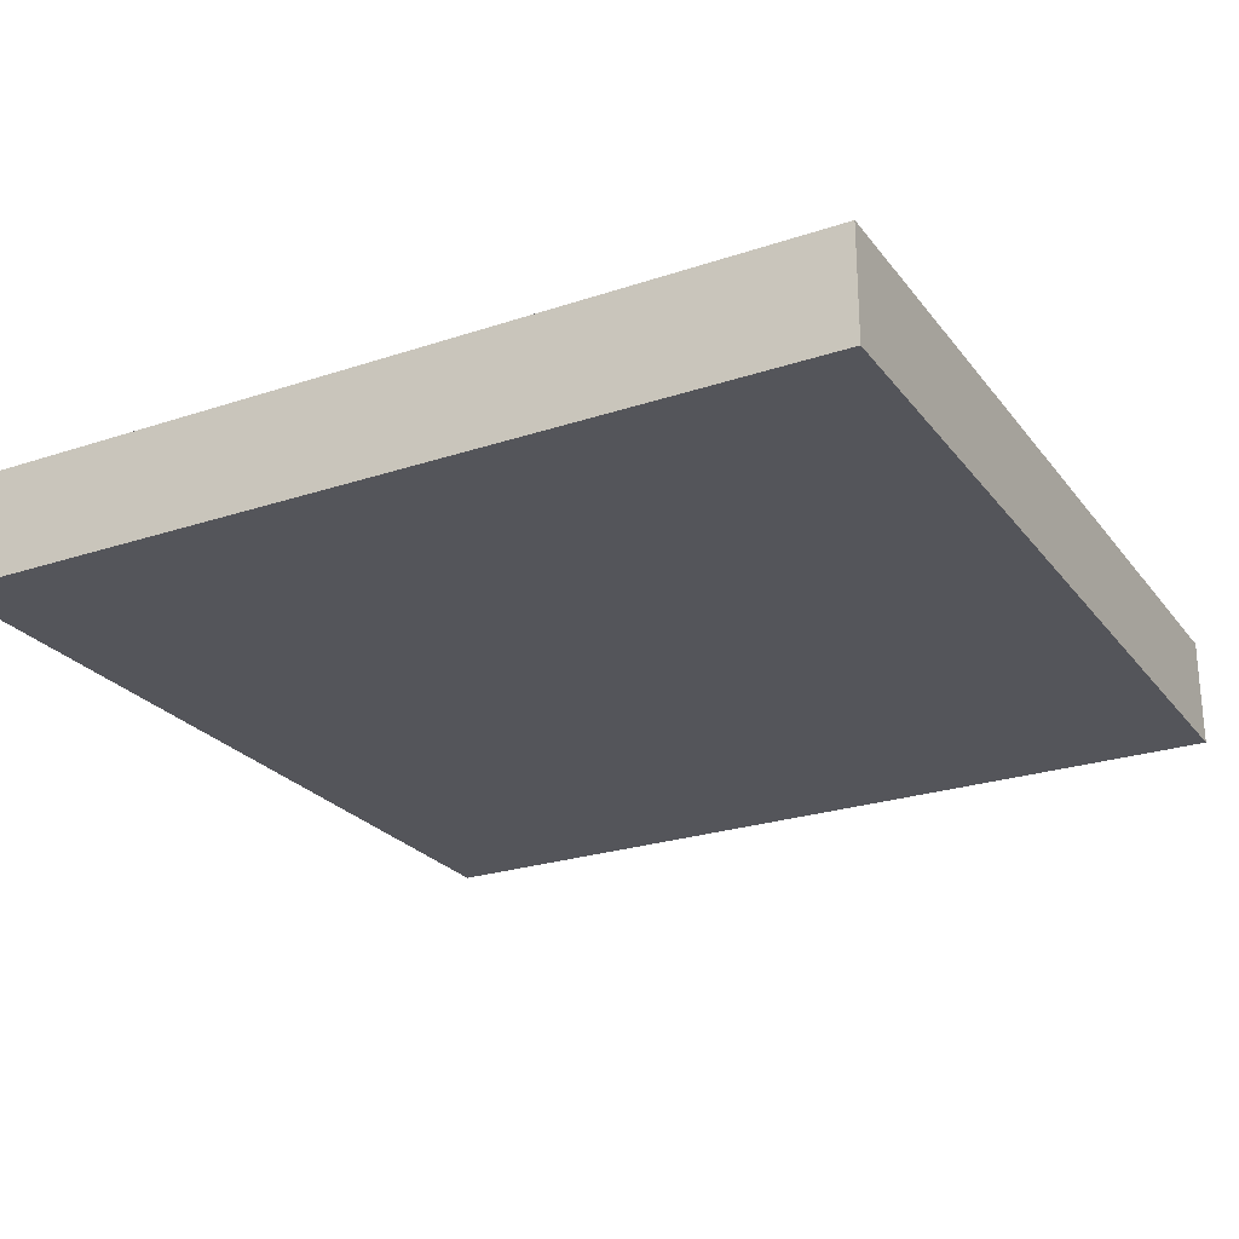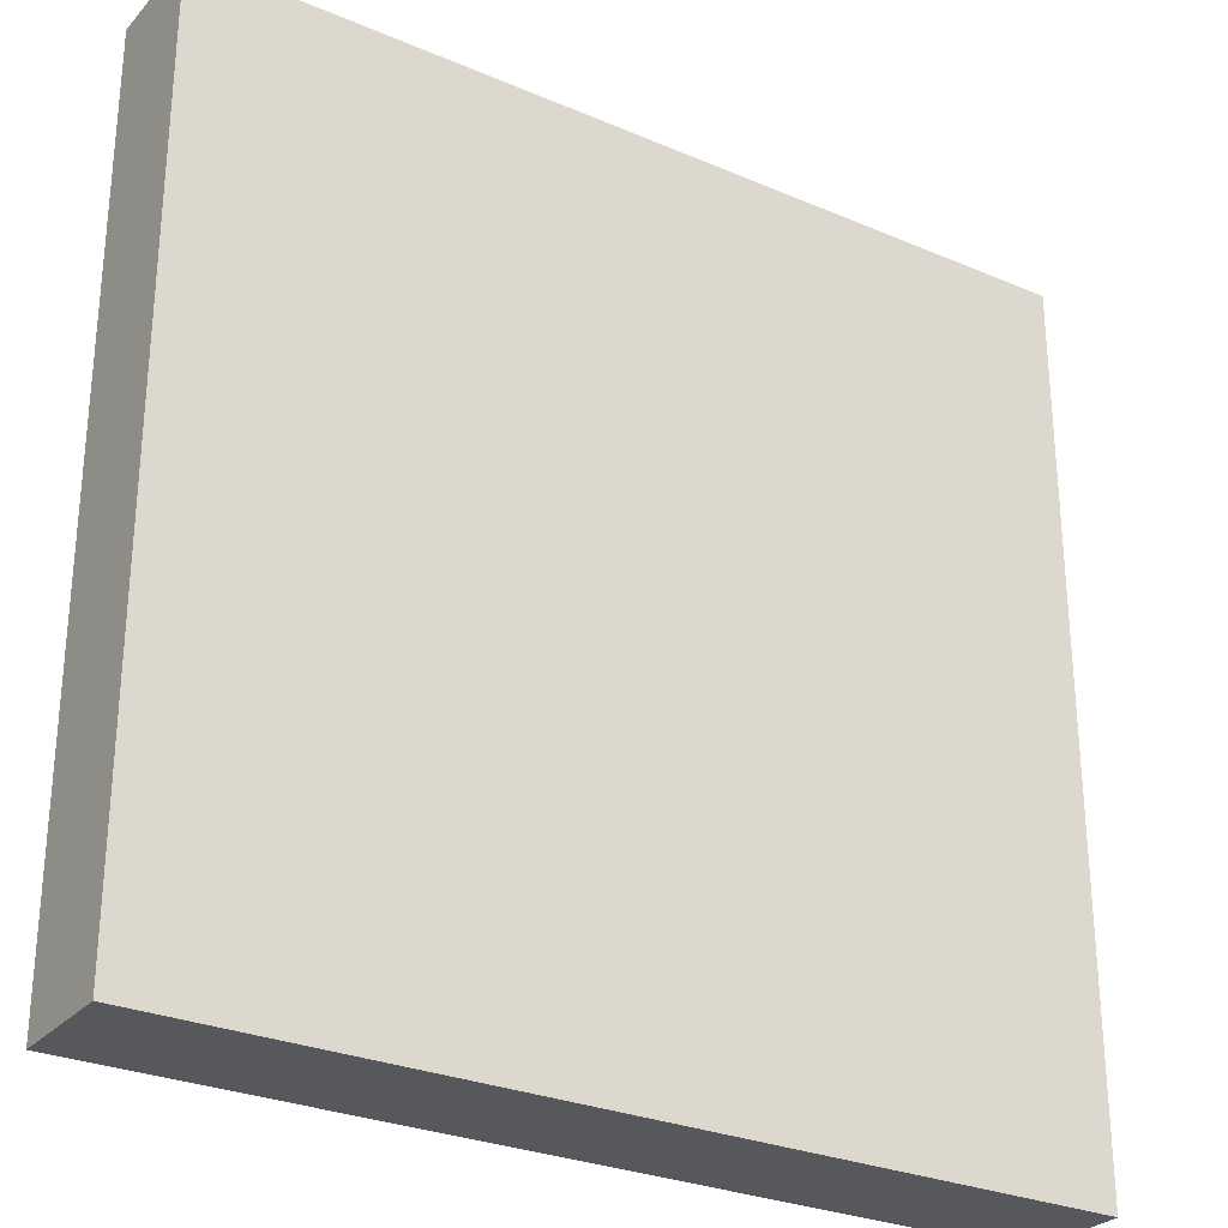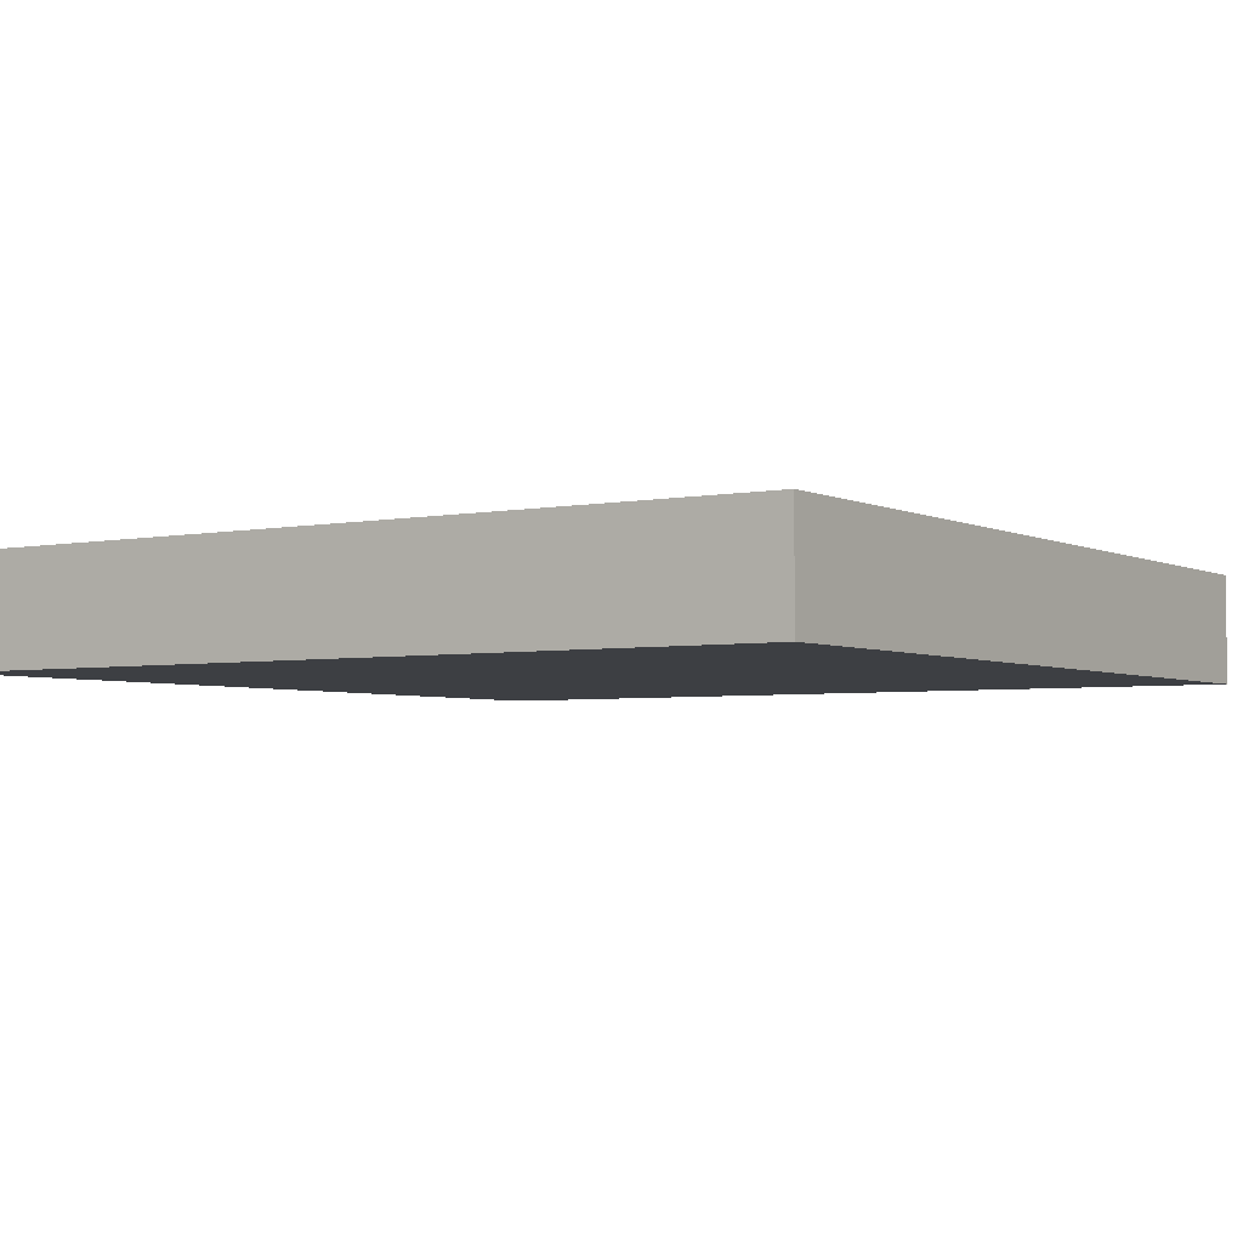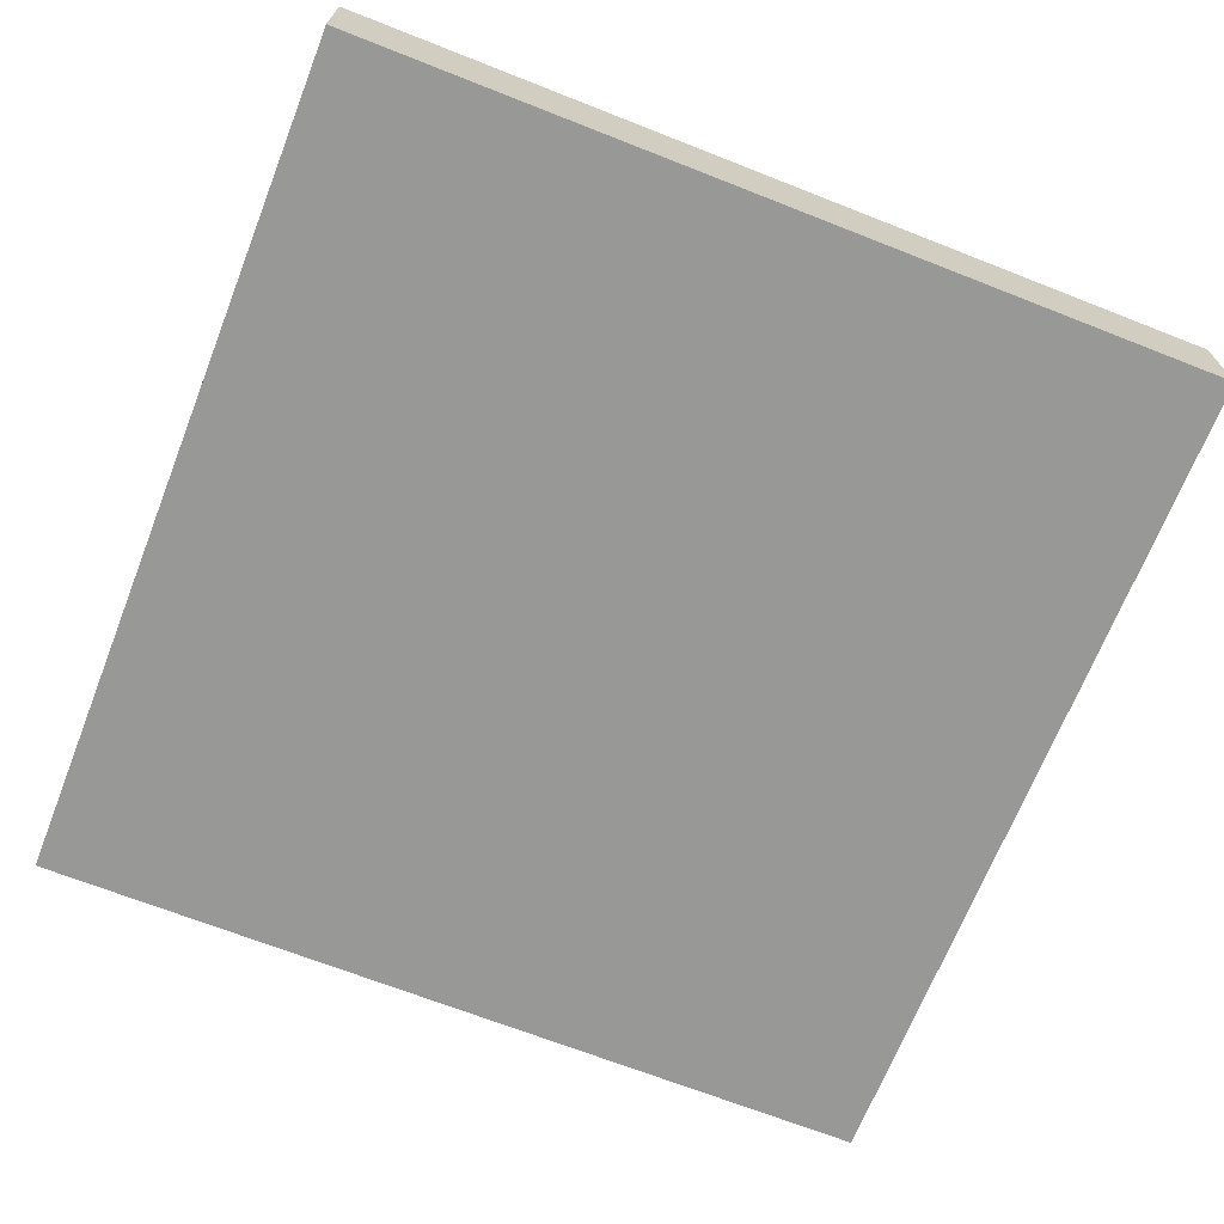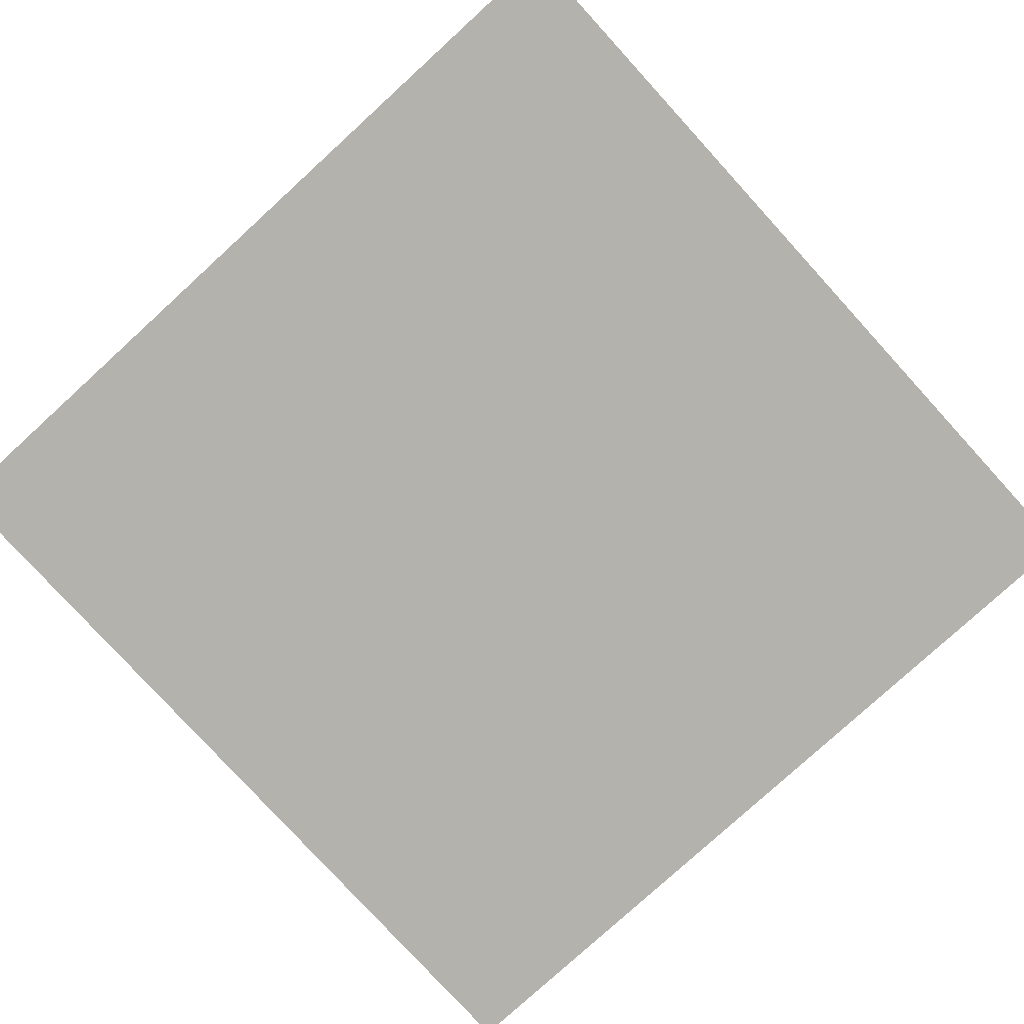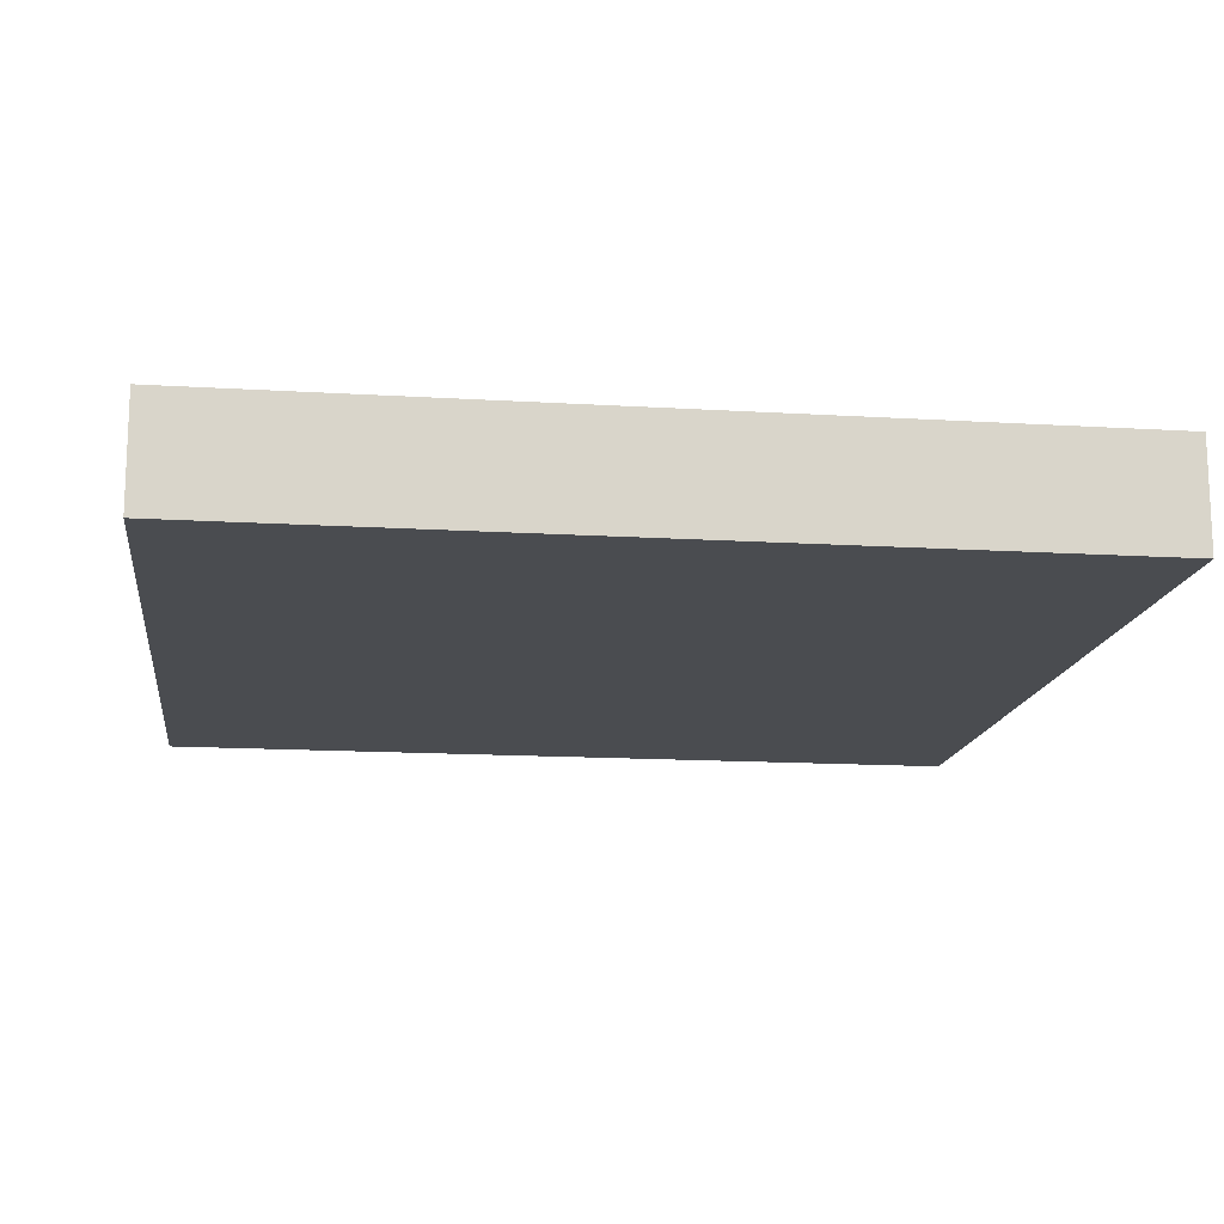
<metadata>
{"format":"obj","ext":"obj","renderer":"f3d","projection":"perspective","resolution":1024,"background":"white","views":[{"elev":-25.0,"azim":28.4,"up":"+Z"},{"elev":-28.3,"azim":147.2,"up":"+Y"},{"elev":-3.8,"azim":-146.5,"up":"+Z"},{"elev":-68.4,"azim":68.5,"up":"+Z"},{"elev":-79.4,"azim":-47.6,"up":"+Z"},{"elev":-14.8,"azim":82.5,"up":"+Z"}]}
</metadata>
<code>
v -8 113 0
v -8 112 0
v -8 112 1
v -8 113 1
v -7 112 0
v -7 112 1
v -7 113 0
v -7 113 1
v -8 114 0
v -8 114 1
v -7 114 0
v -7 114 1
v -8 115 0
v -8 115 1
v -7 115 0
v -7 115 1
v -8 116 0
v -8 116 1
v -7 116 0
v -7 116 1
v -8 117 0
v -8 117 1
v -7 117 0
v -7 117 1
v -8 118 0
v -8 118 1
v -7 118 0
v -7 118 1
v -8 119 0
v -8 119 1
v -7 119 0
v -7 119 1
v -8 120 0
v -8 120 1
v -7 120 1
v -7 120 0
v -6 112 0
v -6 112 1
v -6 113 0
v -6 113 1
v -6 114 0
v -6 114 1
v -6 115 0
v -6 115 1
v -6 116 0
v -6 116 1
v -6 117 0
v -6 117 1
v -6 118 0
v -6 118 1
v -6 119 0
v -6 119 1
v -6 120 1
v -6 120 0
v -5 112 0
v -5 112 1
v -5 113 0
v -5 113 1
v -5 114 0
v -5 114 1
v -5 115 0
v -5 115 1
v -5 116 0
v -5 116 1
v -5 117 0
v -5 117 1
v -5 118 0
v -5 118 1
v -5 119 0
v -5 119 1
v -5 120 1
v -5 120 0
v -4 112 0
v -4 112 1
v -4 113 0
v -4 113 1
v -4 114 0
v -4 114 1
v -4 115 0
v -4 115 1
v -4 116 0
v -4 116 1
v -4 117 0
v -4 117 1
v -4 118 0
v -4 118 1
v -4 119 0
v -4 119 1
v -4 120 1
v -4 120 0
v -3 112 0
v -3 112 1
v -3 113 0
v -3 113 1
v -3 114 0
v -3 114 1
v -3 115 0
v -3 115 1
v -3 116 0
v -3 116 1
v -3 117 0
v -3 117 1
v -3 118 0
v -3 118 1
v -3 119 0
v -3 119 1
v -3 120 1
v -3 120 0
v -2 112 0
v -2 112 1
v -2 113 0
v -2 113 1
v -2 114 0
v -2 114 1
v -2 115 0
v -2 115 1
v -2 116 0
v -2 116 1
v -2 117 0
v -2 117 1
v -2 118 0
v -2 118 1
v -2 119 0
v -2 119 1
v -2 120 1
v -2 120 0
v -1 112 0
v -1 112 1
v -1 113 0
v -1 113 1
v -1 114 0
v -1 114 1
v -1 115 0
v -1 115 1
v -1 116 0
v -1 116 1
v -1 117 0
v -1 117 1
v -1 118 0
v -1 118 1
v -1 119 0
v -1 119 1
v -1 120 1
v -1 120 0
v 0 113 1
v 0 112 1
v 0 112 0
v 0 113 0
v 0 114 1
v 0 114 0
v 0 115 1
v 0 115 0
v 0 116 1
v 0 116 0
v 0 117 1
v 0 117 0
v 0 118 1
v 0 118 0
v 0 119 1
v 0 119 0
v 0 120 1
v 0 120 0
g 101_Piece7_14_0
f 1 2 3 4
f 3 2 5 6
f 7 5 2 1
f 4 3 6 8
f 9 1 4 10
f 11 7 1 9
f 10 4 8 12
f 13 9 10 14
f 15 11 9 13
f 14 10 12 16
f 17 13 14 18
f 19 15 13 17
f 18 14 16 20
f 21 17 18 22
f 23 19 17 21
f 22 18 20 24
f 25 21 22 26
f 27 23 21 25
f 26 22 24 28
f 29 25 26 30
f 31 27 25 29
f 30 26 28 32
f 33 29 30 34
f 33 34 35 36
f 36 31 29 33
f 34 30 32 35
f 6 5 37 38
f 39 37 5 7
f 8 6 38 40
f 41 39 7 11
f 12 8 40 42
f 43 41 11 15
f 16 12 42 44
f 45 43 15 19
f 20 16 44 46
f 47 45 19 23
f 24 20 46 48
f 49 47 23 27
f 28 24 48 50
f 51 49 27 31
f 32 28 50 52
f 36 35 53 54
f 54 51 31 36
f 35 32 52 53
f 38 37 55 56
f 57 55 37 39
f 40 38 56 58
f 59 57 39 41
f 42 40 58 60
f 61 59 41 43
f 44 42 60 62
f 63 61 43 45
f 46 44 62 64
f 65 63 45 47
f 48 46 64 66
f 67 65 47 49
f 50 48 66 68
f 69 67 49 51
f 52 50 68 70
f 54 53 71 72
f 72 69 51 54
f 53 52 70 71
f 56 55 73 74
f 75 73 55 57
f 58 56 74 76
f 77 75 57 59
f 60 58 76 78
f 79 77 59 61
f 62 60 78 80
f 81 79 61 63
f 64 62 80 82
f 83 81 63 65
f 66 64 82 84
f 85 83 65 67
f 68 66 84 86
f 87 85 67 69
f 70 68 86 88
f 72 71 89 90
f 90 87 69 72
f 71 70 88 89
f 74 73 91 92
f 93 91 73 75
f 76 74 92 94
f 95 93 75 77
f 78 76 94 96
f 97 95 77 79
f 80 78 96 98
f 99 97 79 81
f 82 80 98 100
f 101 99 81 83
f 84 82 100 102
f 103 101 83 85
f 86 84 102 104
f 105 103 85 87
f 88 86 104 106
f 90 89 107 108
f 108 105 87 90
f 89 88 106 107
f 92 91 109 110
f 111 109 91 93
f 94 92 110 112
f 113 111 93 95
f 96 94 112 114
f 115 113 95 97
f 98 96 114 116
f 117 115 97 99
f 100 98 116 118
f 119 117 99 101
f 102 100 118 120
f 121 119 101 103
f 104 102 120 122
f 123 121 103 105
f 106 104 122 124
f 108 107 125 126
f 126 123 105 108
f 107 106 124 125
f 110 109 127 128
f 129 127 109 111
f 112 110 128 130
f 131 129 111 113
f 114 112 130 132
f 133 131 113 115
f 116 114 132 134
f 135 133 115 117
f 118 116 134 136
f 137 135 117 119
f 120 118 136 138
f 139 137 119 121
f 122 120 138 140
f 141 139 121 123
f 124 122 140 142
f 126 125 143 144
f 144 141 123 126
f 125 124 142 143
f 145 146 147 148
f 128 127 147 146
f 148 147 127 129
f 130 128 146 145
f 149 145 148 150
f 150 148 129 131
f 132 130 145 149
f 151 149 150 152
f 152 150 131 133
f 134 132 149 151
f 153 151 152 154
f 154 152 133 135
f 136 134 151 153
f 155 153 154 156
f 156 154 135 137
f 138 136 153 155
f 157 155 156 158
f 158 156 137 139
f 140 138 155 157
f 159 157 158 160
f 160 158 139 141
f 142 140 157 159
f 161 159 160 162
f 144 143 161 162
f 162 160 141 144
f 143 142 159 161

</code>
